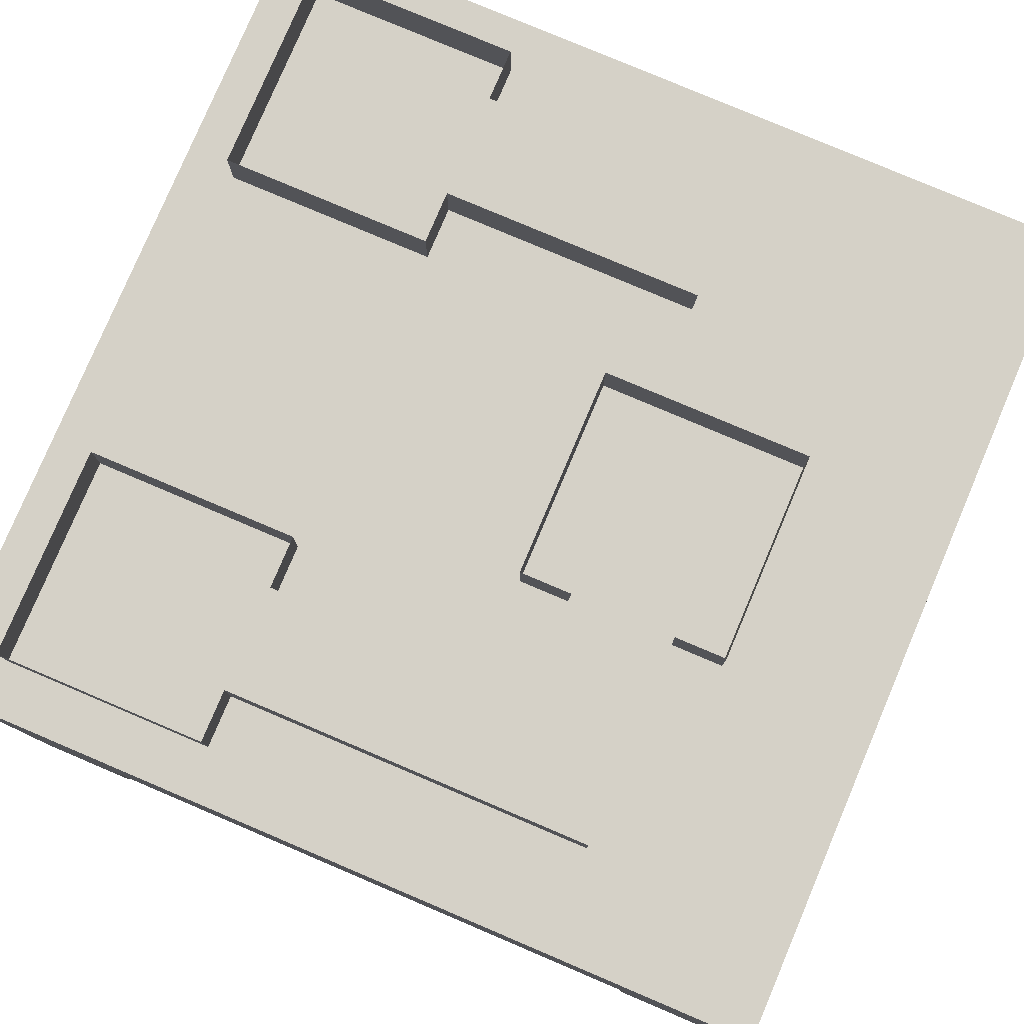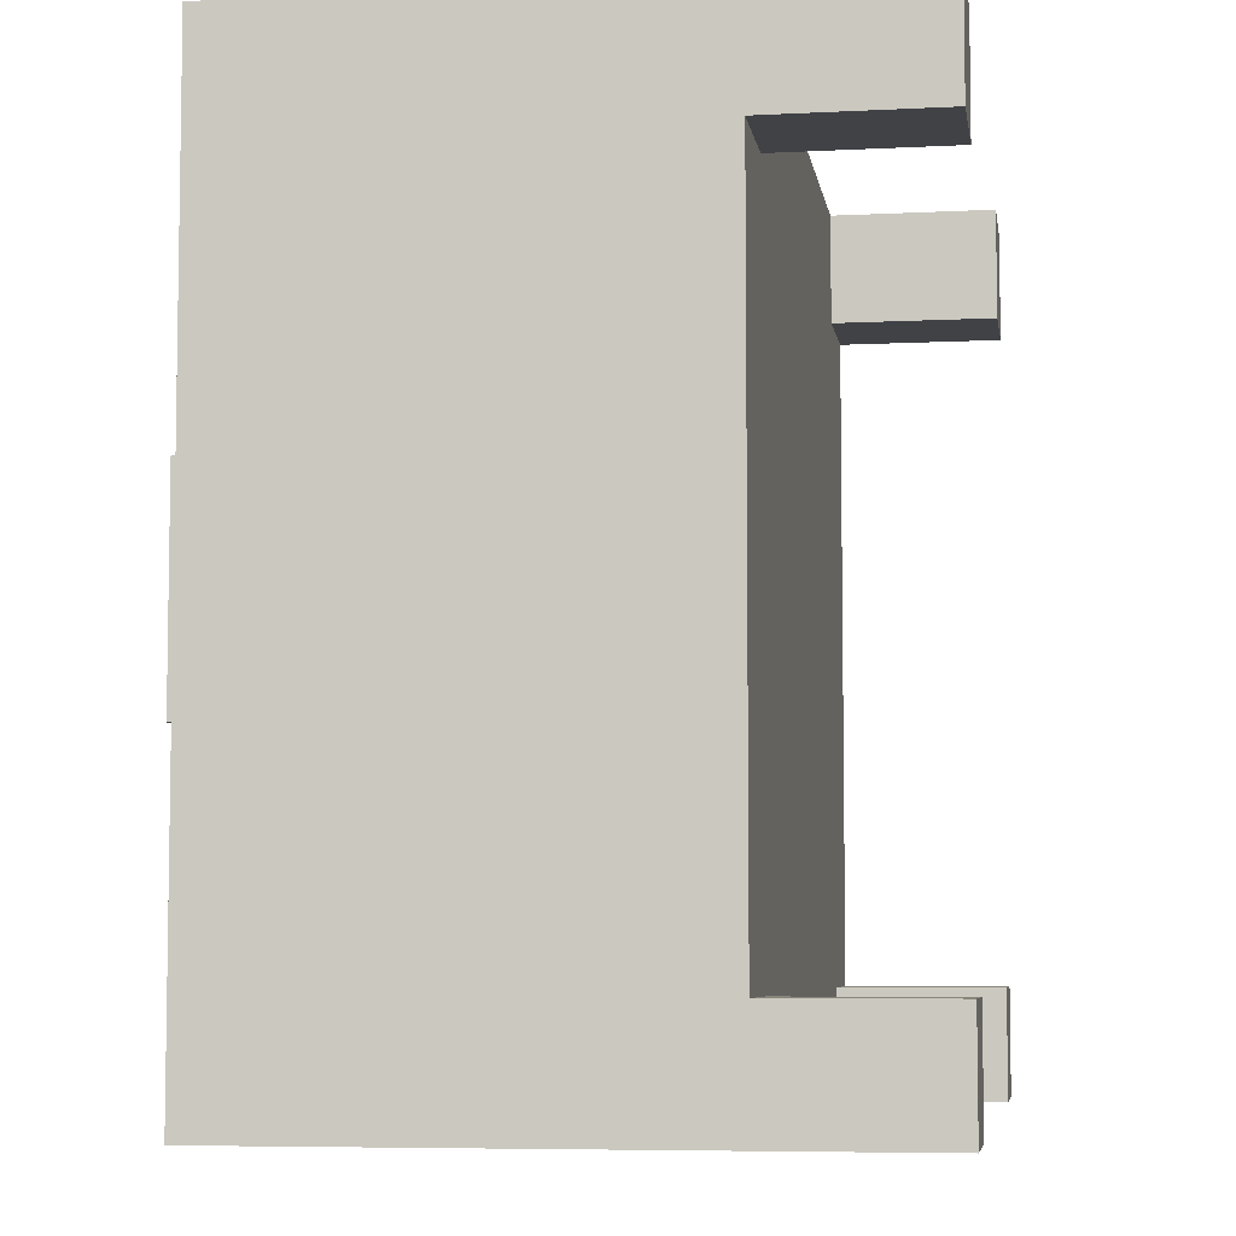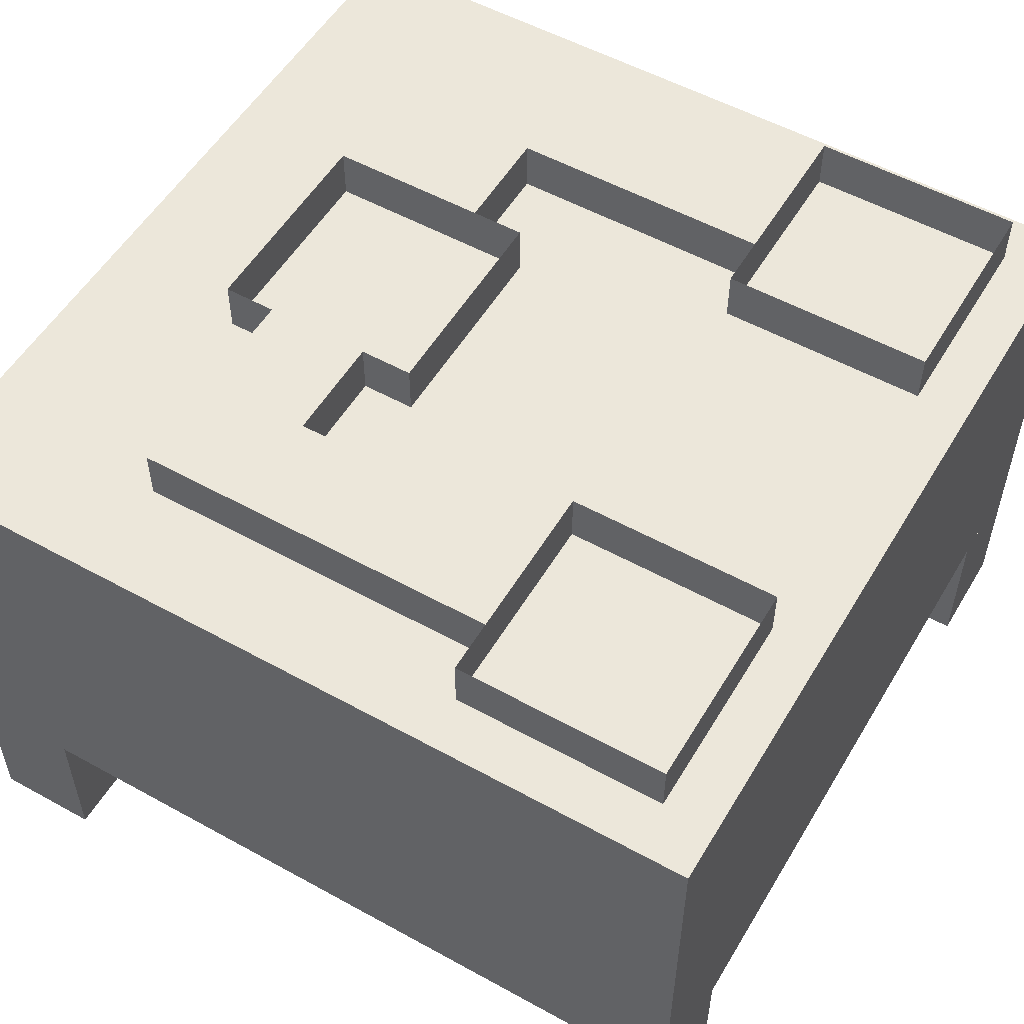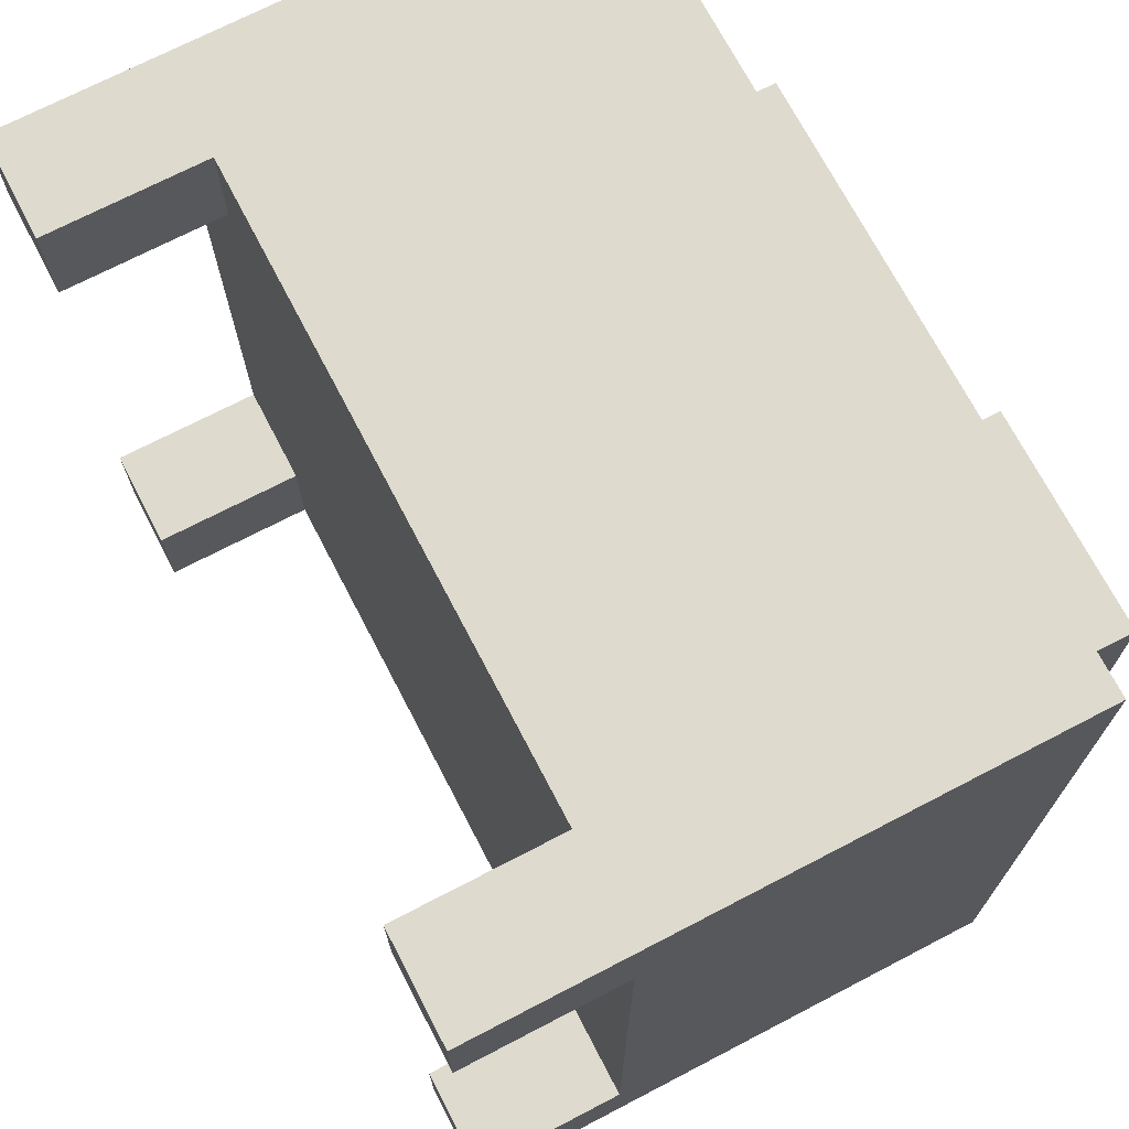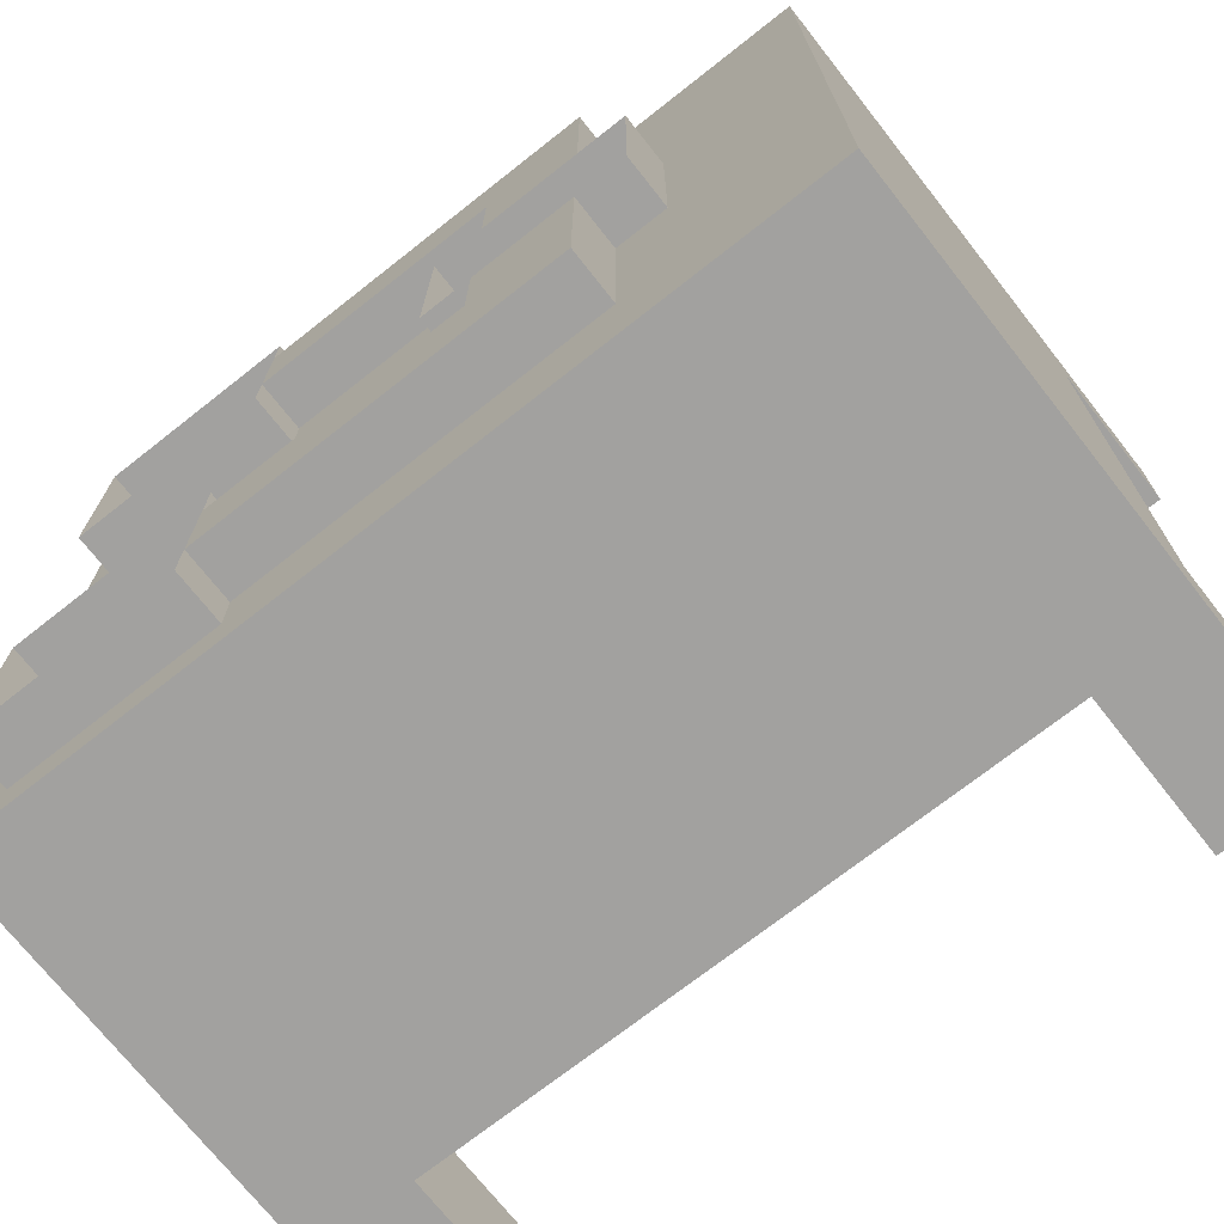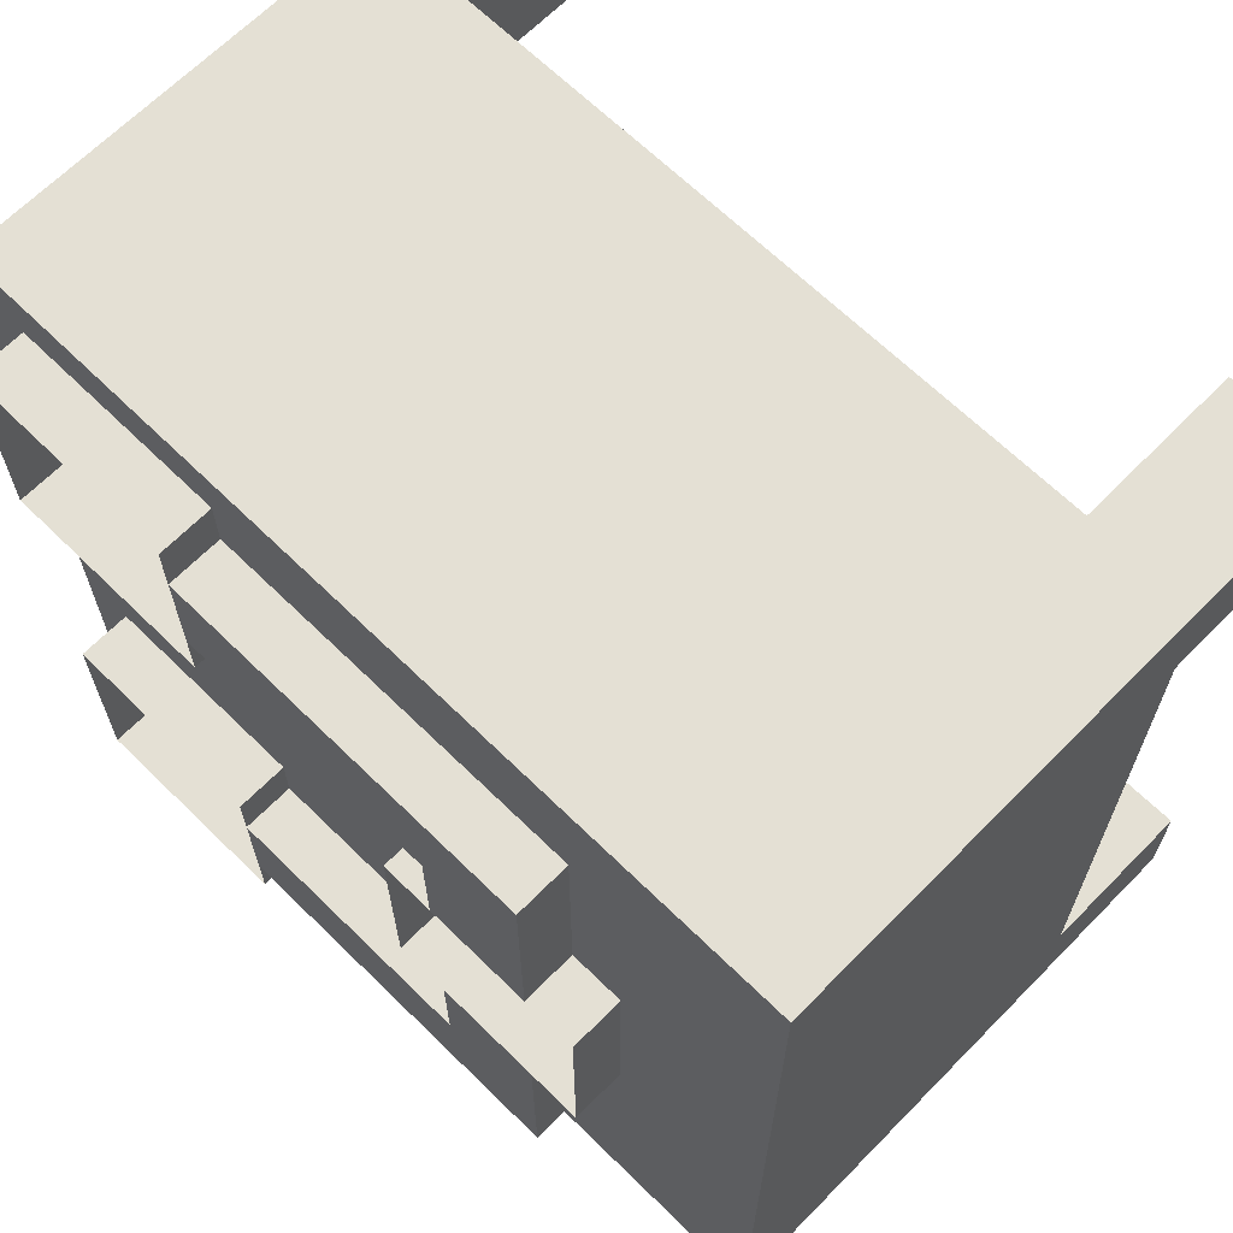
<metadata>
{"format":"obj","ext":"obj","renderer":"f3d","projection":"perspective","resolution":1024,"background":"white","views":[{"elev":79.3,"azim":-157.0,"up":"+Y"},{"elev":-6.3,"azim":-81.2,"up":"+Z"},{"elev":54.1,"azim":30.4,"up":"+Y"},{"elev":71.2,"azim":62.5,"up":"+Z"},{"elev":-72.2,"azim":-141.8,"up":"+Z"},{"elev":66.0,"azim":-135.5,"up":"+Z"}]}
</metadata>
<code>
o left_leg
v 0.5 -0.3125 -0.375
v 0.5 -0.3125 -0.5
v 0.5 -0.5 -0.375
v 0.5 -0.5 -0.5
v 0.375 -0.3125 -0.5
v 0.375 -0.3125 -0.375
v 0.375 -0.5 -0.5
v 0.375 -0.5 -0.375
f 4 7 5 2
f 3 4 2 1
f 8 3 1 6
f 7 8 6 5
f 6 1 2 5
f 7 4 3 8
o right_leg
v -0.375 -0.3125 -0.375
v -0.375 -0.3125 -0.5
v -0.375 -0.5 -0.375
v -0.375 -0.5 -0.5
v -0.5 -0.3125 -0.5
v -0.5 -0.3125 -0.375
v -0.5 -0.5 -0.5
v -0.5 -0.5 -0.375
f 12 15 13 10
f 11 12 10 9
f 16 11 9 14
f 15 16 14 13
f 14 9 10 13
f 15 12 11 16
o right_back_leg
v -0.375 -0.3125 0.5
v -0.375 -0.3125 0.375
v -0.375 -0.5 0.5
v -0.375 -0.5 0.375
v -0.5 -0.3125 0.375
v -0.5 -0.3125 0.5
v -0.5 -0.5 0.375
v -0.5 -0.5 0.5
f 20 23 21 18
f 19 20 18 17
f 24 19 17 22
f 23 24 22 21
f 22 17 18 21
f 23 20 19 24
o left_back_leg
v 0.5 -0.3125 0.5
v 0.5 -0.3125 0.375
v 0.5 -0.5 0.5
v 0.5 -0.5 0.375
v 0.375 -0.3125 0.375
v 0.375 -0.3125 0.5
v 0.375 -0.5 0.375
v 0.375 -0.5 0.5
f 28 31 29 26
f 27 28 26 25
f 32 27 25 30
f 31 32 30 29
f 30 25 26 29
f 31 28 27 32
o base
v 0.5 0.1875 0.5
v 0.5 0.1875 -0.5
v 0.5 -0.3125 0.5
v 0.5 -0.3125 -0.5
v -0.5 0.1875 -0.5
v -0.5 0.1875 0.5
v -0.5 -0.3125 -0.5
v -0.5 -0.3125 0.5
f 36 39 37 34
f 35 36 34 33
f 40 35 33 38
f 39 40 38 37
f 38 33 34 37
f 39 36 35 40
o cube
v 0.4375 0.25 -0.1875
v 0.4375 0.25 -0.1875
v 0.4375 0.1875 -0.1875
v 0.4375 0.1875 -0.1875
v 0.1875 0.25 -0.1875
v 0.1875 0.25 -0.1875
v 0.1875 0.1875 -0.1875
v 0.1875 0.1875 -0.1875
f 44 47 45 42
f 43 44 42 41
f 48 43 41 46
f 47 48 46 45
f 46 41 42 45
f 47 44 43 48
o cube
v 0.4375 0.25 -0.1875
v 0.4375 0.25 -0.4375
v 0.4375 0.1875 -0.1875
v 0.4375 0.1875 -0.4375
v 0.4375 0.25 -0.4375
v 0.4375 0.25 -0.1875
v 0.4375 0.1875 -0.4375
v 0.4375 0.1875 -0.1875
f 52 55 53 50
f 51 52 50 49
f 56 51 49 54
f 55 56 54 53
f 54 49 50 53
f 55 52 51 56
o cube
v 0.4375 0.25 0.1875
v 0.4375 0.25 0.1875
v 0.4375 0.1875 0.1875
v 0.4375 0.1875 0.1875
v 0.1875 0.25 0.1875
v 0.1875 0.25 0.1875
v 0.1875 0.1875 0.1875
v 0.1875 0.1875 0.1875
f 60 63 61 58
f 59 60 58 57
f 64 59 57 62
f 63 64 62 61
f 62 57 58 61
f 63 60 59 64
o cube
v 0.4375 0.25 0.4375
v 0.4375 0.25 0.1875
v 0.4375 0.1875 0.4375
v 0.4375 0.1875 0.1875
v 0.4375 0.25 0.1875
v 0.4375 0.25 0.4375
v 0.4375 0.1875 0.1875
v 0.4375 0.1875 0.4375
f 68 71 69 66
f 67 68 66 65
f 72 67 65 70
f 71 72 70 69
f 70 65 66 69
f 71 68 67 72
o cube
v 0.1875 0.25 0.4375
v 0.1875 0.25 0.1875
v 0.1875 0.1875 0.4375
v 0.1875 0.1875 0.1875
v 0.1875 0.25 0.1875
v 0.1875 0.25 0.4375
v 0.1875 0.1875 0.1875
v 0.1875 0.1875 0.4375
f 76 79 77 74
f 75 76 74 73
f 80 75 73 78
f 79 80 78 77
f 78 73 74 77
f 79 76 75 80
o cube
v 0.1875 0.25 -0.25
v 0.1875 0.25 -0.375
v 0.1875 0.1875 -0.25
v 0.1875 0.1875 -0.375
v -0.125 0.25 -0.375
v -0.125 0.25 -0.25
v -0.125 0.1875 -0.375
v -0.125 0.1875 -0.25
f 84 87 85 82
f 83 84 82 81
f 88 83 81 86
f 87 88 86 85
f 86 81 82 85
f 87 84 83 88
o cube
v 0.1875 0.25 0.375
v 0.1875 0.25 0.25
v 0.1875 0.1875 0.375
v 0.1875 0.1875 0.25
v -0.125 0.25 0.25
v -0.125 0.25 0.375
v -0.125 0.1875 0.25
v -0.125 0.1875 0.375
f 92 95 93 90
f 91 92 90 89
f 96 91 89 94
f 95 96 94 93
f 94 89 90 93
f 95 92 91 96
o cube
v 0.4375 0.25 -0.4375
v 0.4375 0.25 -0.4375
v 0.4375 0.1875 -0.4375
v 0.4375 0.1875 -0.4375
v 0.1875 0.25 -0.4375
v 0.1875 0.25 -0.4375
v 0.1875 0.1875 -0.4375
v 0.1875 0.1875 -0.4375
f 100 103 101 98
f 99 100 98 97
f 104 99 97 102
f 103 104 102 101
f 102 97 98 101
f 103 100 99 104
o cube
v 0.4375 0.25 0.4375
v 0.4375 0.25 0.4375
v 0.4375 0.1875 0.4375
v 0.4375 0.1875 0.4375
v 0.1875 0.25 0.4375
v 0.1875 0.25 0.4375
v 0.1875 0.1875 0.4375
v 0.1875 0.1875 0.4375
f 108 111 109 106
f 107 108 106 105
f 112 107 105 110
f 111 112 110 109
f 110 105 106 109
f 111 108 107 112
o cube
v 0.1875 0.25 -0.1875
v 0.1875 0.25 -0.4375
v 0.1875 0.1875 -0.1875
v 0.1875 0.1875 -0.4375
v 0.1875 0.25 -0.4375
v 0.1875 0.25 -0.1875
v 0.1875 0.1875 -0.4375
v 0.1875 0.1875 -0.1875
f 116 119 117 114
f 115 116 114 113
f 120 115 113 118
f 119 120 118 117
f 118 113 114 117
f 119 116 115 120
o cube
v -0.3125 0.25 0.125
v -0.3125 0.25 -0.125
v -0.3125 0.1875 0.125
v -0.3125 0.1875 -0.125
v -0.3125 0.25 -0.125
v -0.3125 0.25 0.125
v -0.3125 0.1875 -0.125
v -0.3125 0.1875 0.125
f 124 127 125 122
f 123 124 122 121
f 128 123 121 126
f 127 128 126 125
f 126 121 122 125
f 127 124 123 128
o cube
v -0.0625 0.25 0.125
v -0.0625 0.25 -0.125
v -0.0625 0.1875 0.125
v -0.0625 0.1875 -0.125
v -0.0625 0.25 -0.125
v -0.0625 0.25 0.125
v -0.0625 0.1875 -0.125
v -0.0625 0.1875 0.125
f 132 135 133 130
f 131 132 130 129
f 136 131 129 134
f 135 136 134 133
f 134 129 130 133
f 135 132 131 136
o cube
v -0.0625 0.25 -0.125
v -0.0625 0.25 -0.125
v -0.0625 0.1875 -0.125
v -0.0625 0.1875 -0.125
v -0.3125 0.25 -0.125
v -0.3125 0.25 -0.125
v -0.3125 0.1875 -0.125
v -0.3125 0.1875 -0.125
f 140 143 141 138
f 139 140 138 137
f 144 139 137 142
f 143 144 142 141
f 142 137 138 141
f 143 140 139 144
o cube
v -0.0625 0.25 0.125
v -0.0625 0.25 0.125
v -0.0625 0.1875 0.125
v -0.0625 0.1875 0.125
v -0.3125 0.25 0.125
v -0.3125 0.25 0.125
v -0.3125 0.1875 0.125
v -0.3125 0.1875 0.125
f 148 151 149 146
f 147 148 146 145
f 152 147 145 150
f 151 152 150 149
f 150 145 146 149
f 151 148 147 152
o cube
v -0.125 0.25 -0.125
v -0.125 0.25 -0.375
v -0.125 0.1875 -0.125
v -0.125 0.1875 -0.375
v -0.25 0.25 -0.375
v -0.25 0.25 -0.125
v -0.25 0.1875 -0.375
v -0.25 0.1875 -0.125
f 156 159 157 154
f 155 156 154 153
f 160 155 153 158
f 159 160 158 157
f 158 153 154 157
f 159 156 155 160
o cube
v -0.125 0.25 0.375
v -0.125 0.25 0.125
v -0.125 0.1875 0.375
v -0.125 0.1875 0.125
v -0.25 0.25 0.125
v -0.25 0.25 0.375
v -0.25 0.1875 0.125
v -0.25 0.1875 0.375
f 164 167 165 162
f 163 164 162 161
f 168 163 161 166
f 167 168 166 165
f 166 161 162 165
f 167 164 163 168

</code>
